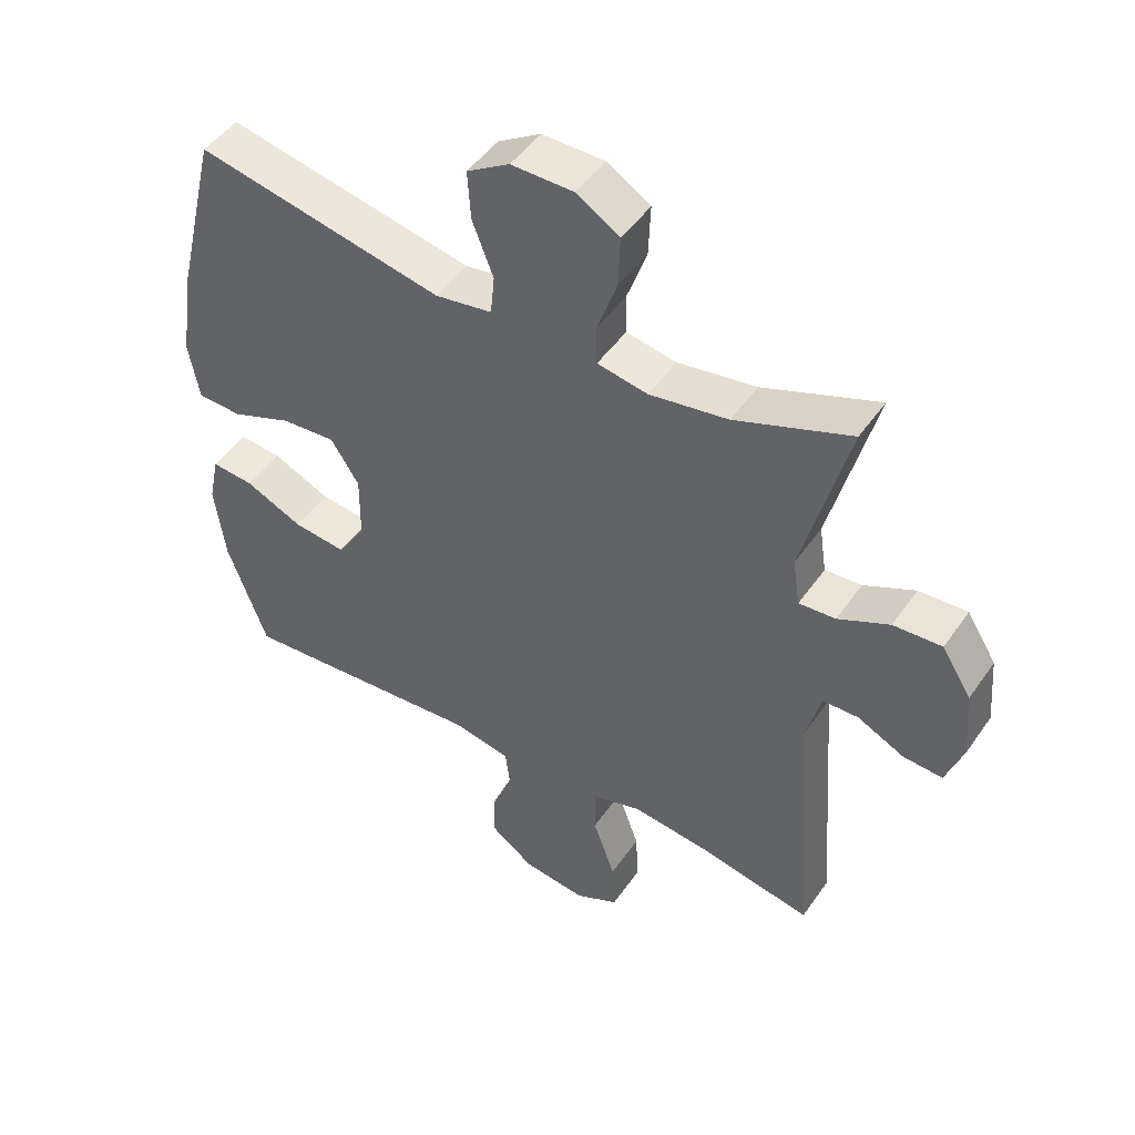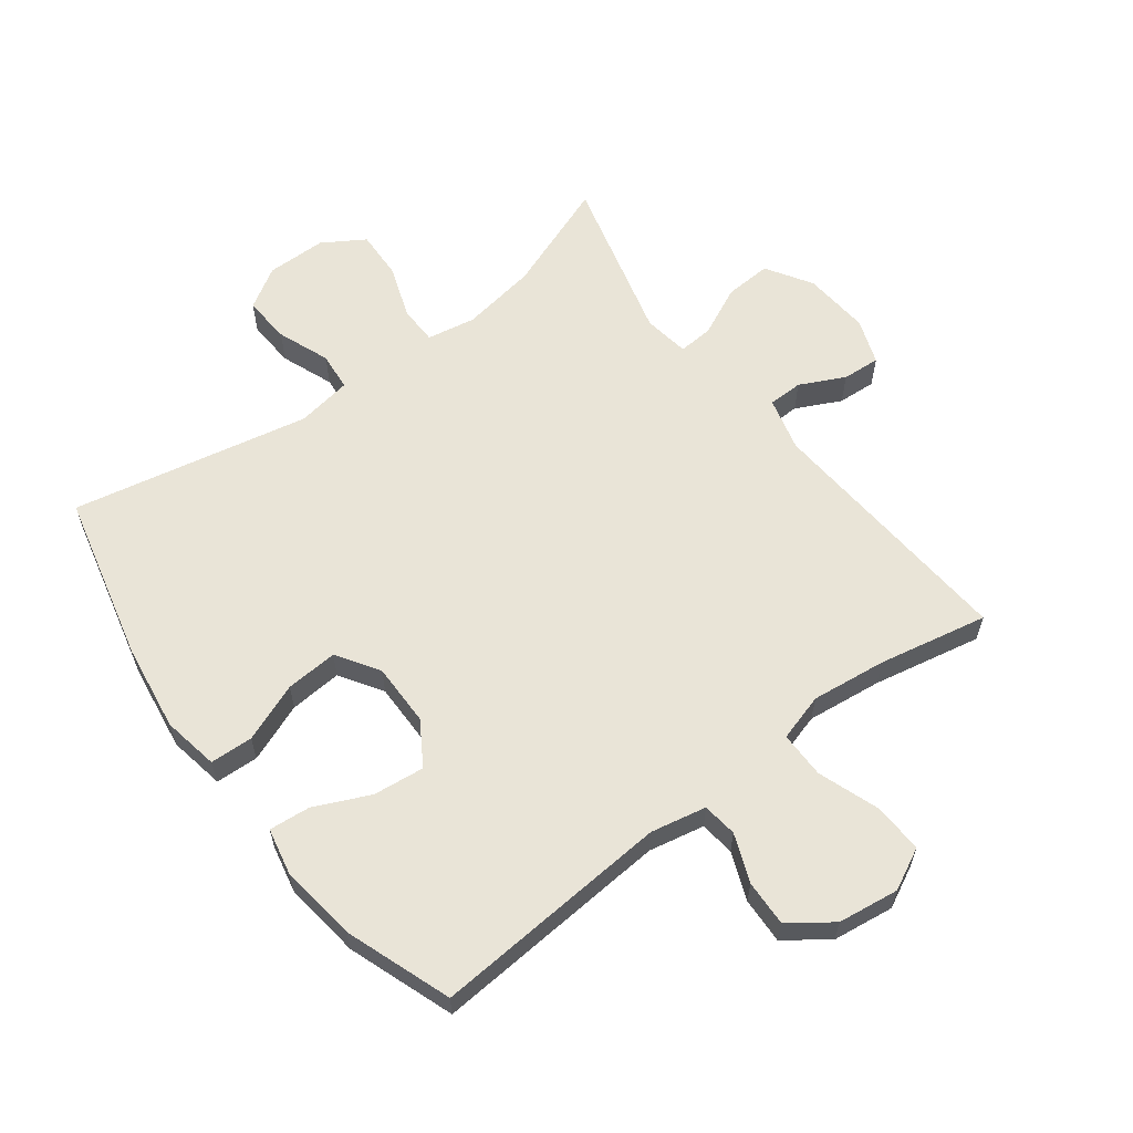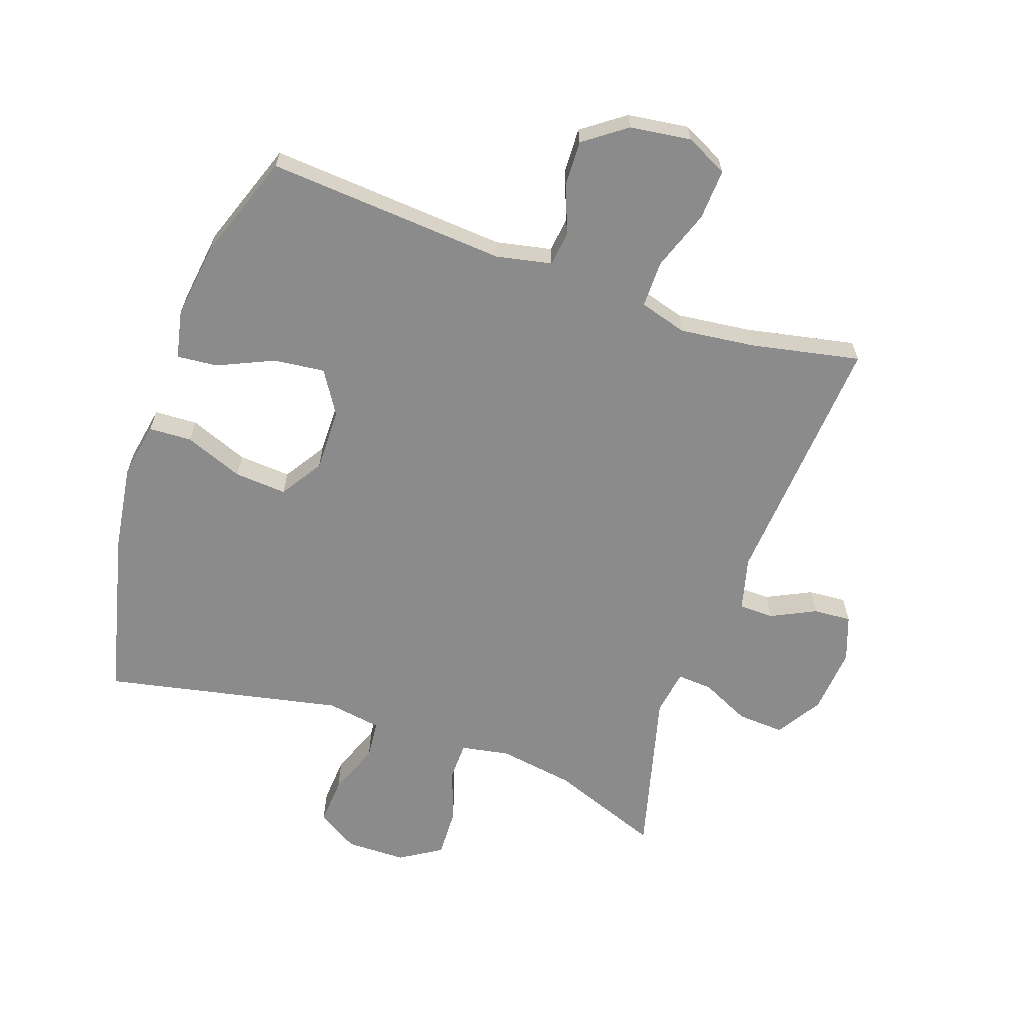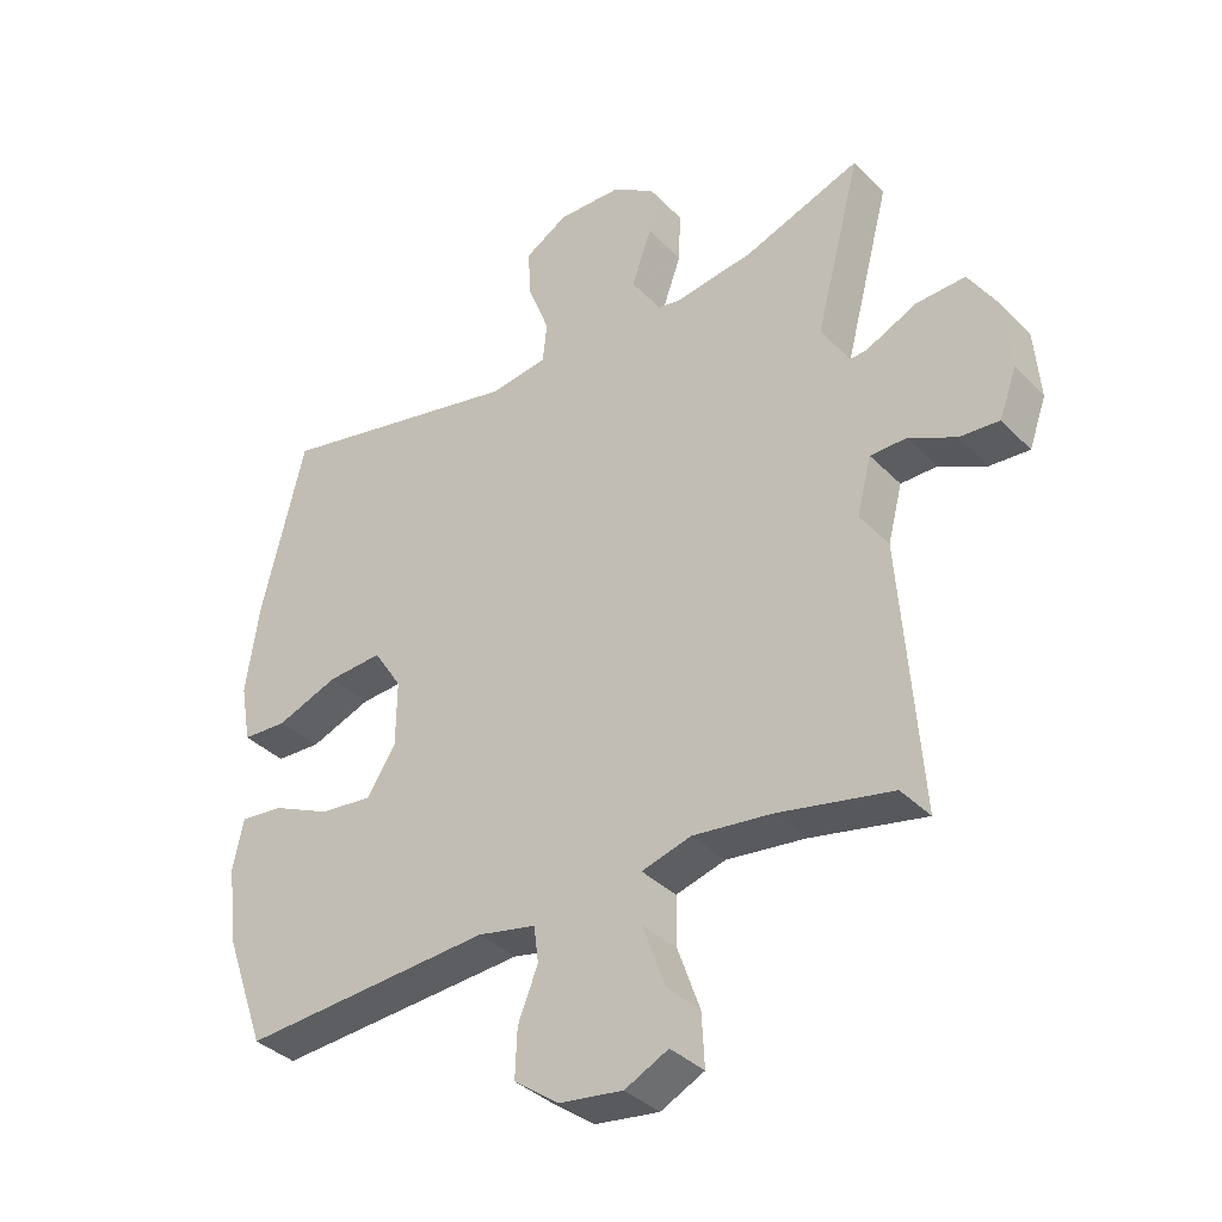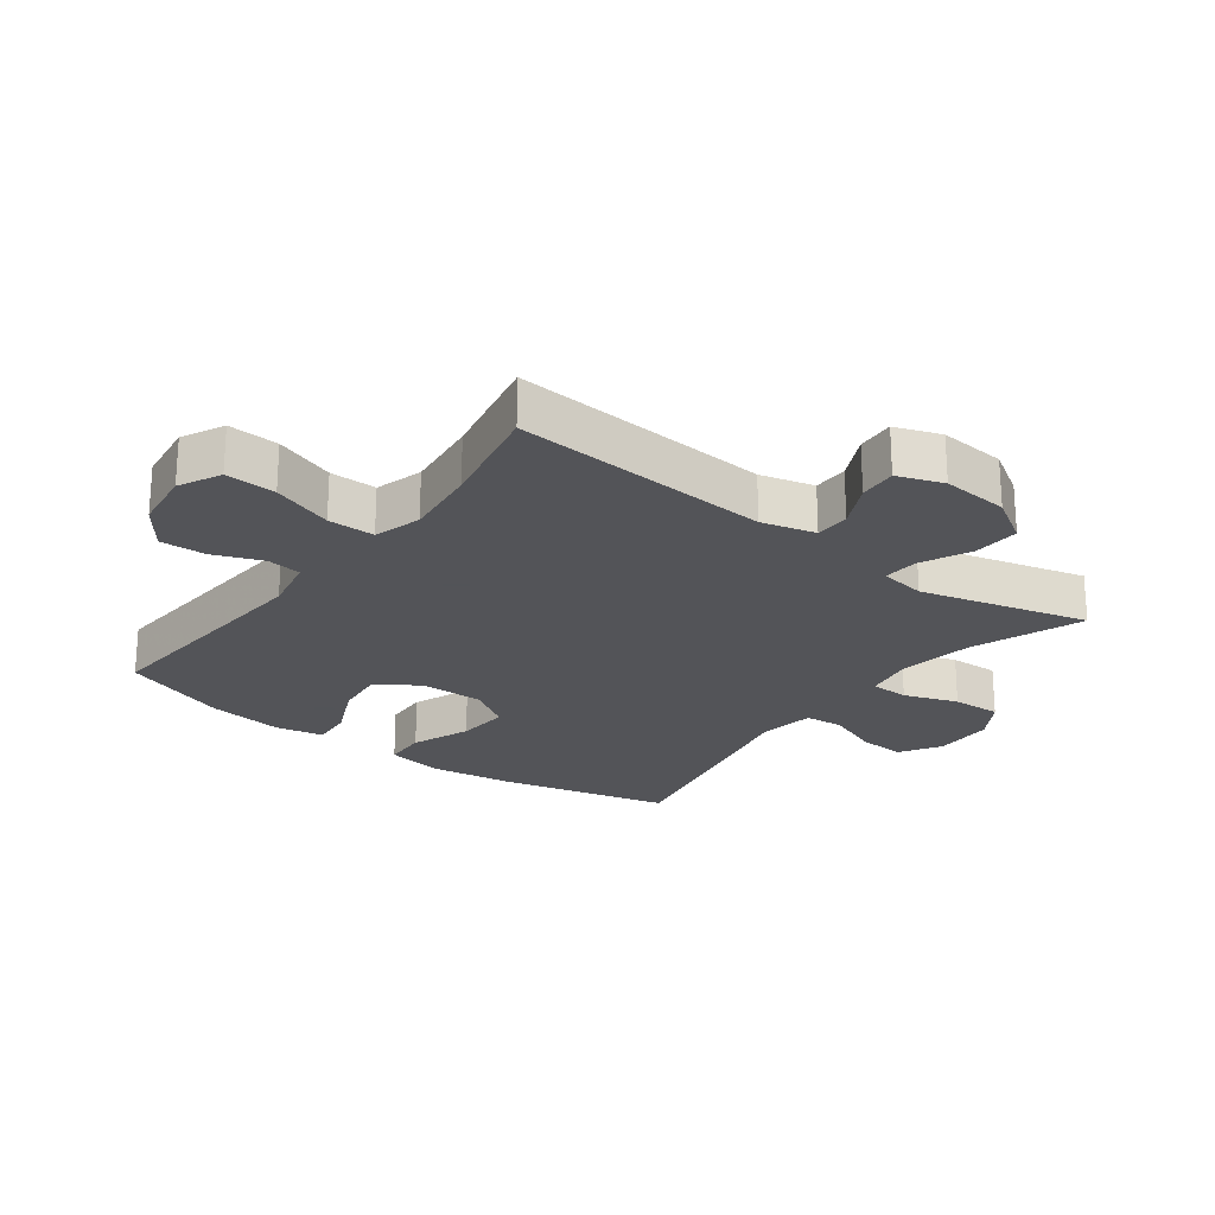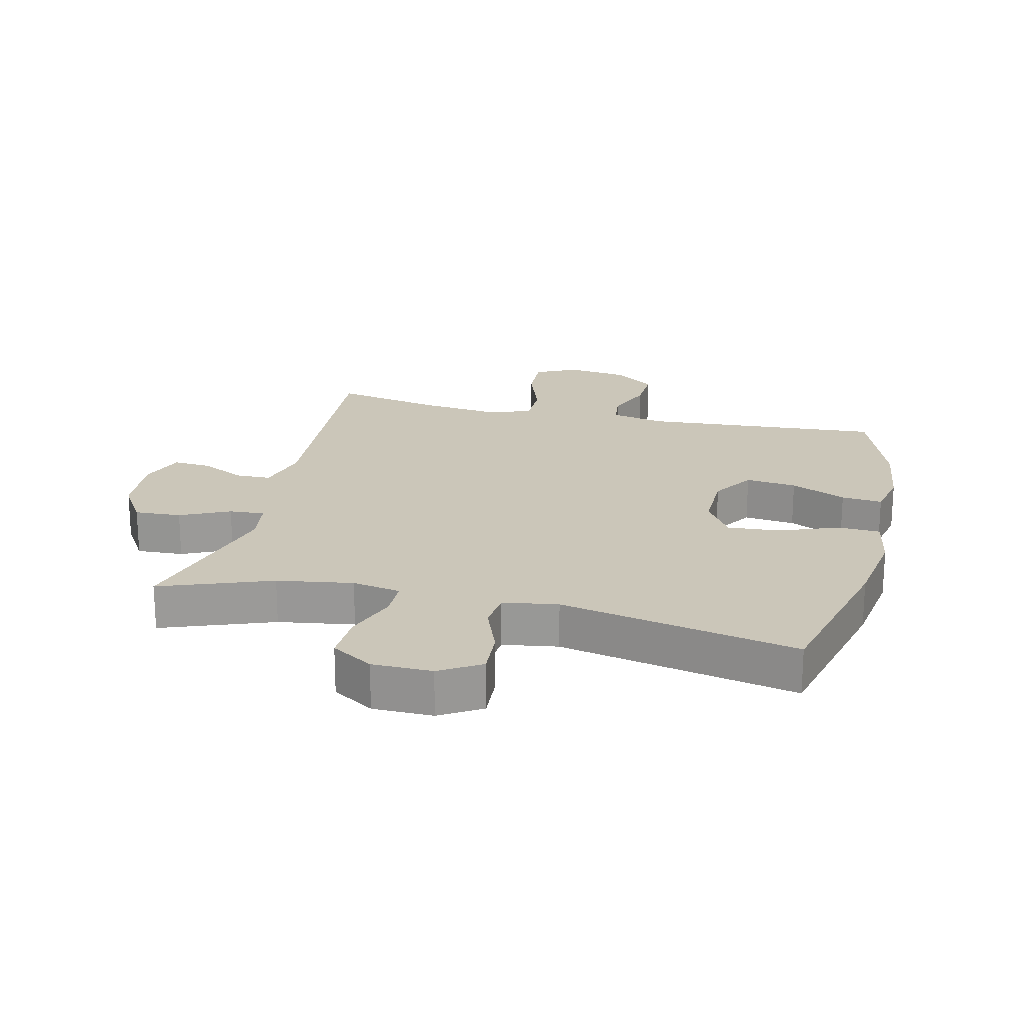
<metadata>
{"format":"obj","ext":"obj","renderer":"f3d","projection":"perspective","resolution":1024,"background":"white","views":[{"elev":47.7,"azim":-146.9,"up":"+Z"},{"elev":60.8,"azim":142.9,"up":"+Y"},{"elev":-63.8,"azim":160.8,"up":"+Y"},{"elev":-36.2,"azim":-142.4,"up":"+Z"},{"elev":-23.4,"azim":-126.9,"up":"+Y"},{"elev":20.9,"azim":13.5,"up":"+Y"}]}
</metadata>
<code>
v 0.5 0.07 0.5
v 0.565 0.07 0.232
v 0.585 0.07 0.095
v 0.569 0.07 0.006
v 0.501 0.07 0.003
v 0.408 0.07 0.039
v 0.325 0.07 0.045
v 0.282 0.07 -0.022
v 0.283 0.07 -0.122
v 0.326 0.07 -0.19
v 0.407 0.07 -0.181
v 0.495 0.07 -0.141
v 0.56 0.07 -0.135
v 0.576 0.07 -0.211
v 0.56 0.07 -0.332
v 0.5 0.07 -0.5
v 0.121 0.07 -0.472
v 0.033 0.07 -0.49
v 0.026 0.07 -0.545
v 0.056 0.07 -0.621
v 0.059 0.07 -0.694
v -0.008 0.07 -0.743
v -0.105 0.07 -0.756
v -0.171 0.07 -0.723
v -0.167 0.07 -0.643
v -0.133 0.07 -0.547
v -0.133 0.07 -0.473
v -0.208 0.07 -0.451
v -0.327 0.07 -0.465
v -0.5 0.07 -0.5
v -0.47 0.07 -0.09
v -0.492 0.07 -0.005
v -0.547 0.07 -0.004
v -0.618 0.07 -0.039
v -0.678 0.07 -0.043
v -0.704 0.07 0.029
v -0.695 0.07 0.135
v -0.65 0.07 0.207
v -0.576 0.07 0.203
v -0.498 0.07 0.166
v -0.442 0.07 0.162
v -0.431 0.07 0.235
v -0.5 0.07 0.5
v -0.324 0.07 0.434
v -0.204 0.07 0.415
v -0.127 0.07 0.429
v -0.126 0.07 0.49
v -0.156 0.07 0.575
v -0.159 0.07 0.653
v -0.093 0.07 0.694
v 0.002 0.07 0.695
v 0.067 0.07 0.655
v 0.062 0.07 0.58
v 0.03 0.07 0.497
v 0.036 0.07 0.436
v 0.123 0.07 0.422
v 0.5 0 0.5
v 0.565 0 0.232
v 0.585 0 0.095
v 0.569 0 0.006
v 0.501 0 0.003
v 0.408 0 0.039
v 0.325 0 0.045
v 0.282 0 -0.022
v 0.283 0 -0.122
v 0.326 0 -0.19
v 0.407 0 -0.181
v 0.495 0 -0.141
v 0.56 0 -0.135
v 0.576 0 -0.211
v 0.56 0 -0.332
v 0.5 0 -0.5
v 0.121 0 -0.472
v 0.033 0 -0.49
v 0.026 0 -0.545
v 0.056 0 -0.621
v 0.059 0 -0.694
v -0.008 0 -0.743
v -0.105 0 -0.756
v -0.171 0 -0.723
v -0.167 0 -0.643
v -0.133 0 -0.547
v -0.133 0 -0.473
v -0.208 0 -0.451
v -0.327 0 -0.465
v -0.5 0 -0.5
v -0.47 0 -0.09
v -0.492 0 -0.005
v -0.547 0 -0.004
v -0.618 0 -0.039
v -0.678 0 -0.043
v -0.704 0 0.029
v -0.695 0 0.135
v -0.65 0 0.207
v -0.576 0 0.203
v -0.498 0 0.166
v -0.442 0 0.162
v -0.431 0 0.235
v -0.5 0 0.5
v -0.324 0 0.434
v -0.204 0 0.415
v -0.127 0 0.429
v -0.126 0 0.49
v -0.156 0 0.575
v -0.159 0 0.653
v -0.093 0 0.694
v 0.002 0 0.695
v 0.067 0 0.655
v 0.062 0 0.58
v 0.03 0 0.497
v 0.036 0 0.436
v 0.123 0 0.422
f 52 53 54
f 51 52 54
f 50 51 54
f 49 50 54
f 48 49 54
f 47 48 54
f 46 47 54 55
f 45 46 55 56
f 42 43 44
f 41 42 44 45
f 38 39 40
f 37 38 40
f 36 37 40
f 35 36 40
f 34 35 40
f 33 34 40
f 32 33 40 41
f 41 45 56
f 32 41 56
f 31 32 56
f 24 25 26
f 23 24 26
f 22 23 26
f 21 22 26
f 20 21 26
f 19 20 26
f 18 19 26 27
f 17 18 27 28
f 15 16 17
f 14 15 17
f 13 14 17
f 12 13 17
f 11 12 17
f 10 11 17 28
f 4 5 6
f 3 4 6
f 2 3 6
f 1 2 6
f 56 1 6
f 56 6 7
f 56 7 8
f 31 56 8
f 30 31 8
f 29 30 8
f 9 10 28 29
f 8 9 29
f 110 109 108
f 110 108 107
f 110 107 106
f 110 106 105
f 110 105 104
f 110 104 103
f 111 110 103 102
f 112 111 102 101
f 100 99 98
f 101 100 98 97
f 96 95 94
f 96 94 93
f 96 93 92
f 96 92 91
f 96 91 90
f 96 90 89
f 97 96 89 88
f 112 101 97
f 112 97 88
f 112 88 87
f 82 81 80
f 82 80 79
f 82 79 78
f 82 78 77
f 82 77 76
f 82 76 75
f 83 82 75 74
f 84 83 74 73
f 73 72 71
f 73 71 70
f 73 70 69
f 73 69 68
f 73 68 67
f 84 73 67 66
f 62 61 60
f 62 60 59
f 62 59 58
f 62 58 57
f 62 57 112
f 63 62 112
f 64 63 112
f 64 112 87
f 64 87 86
f 64 86 85
f 85 84 66 65
f 85 65 64
f 1 57 58 2
f 2 58 59 3
f 3 59 60 4
f 4 60 61 5
f 5 61 62 6
f 6 62 63 7
f 7 63 64 8
f 8 64 65 9
f 9 65 66 10
f 10 66 67 11
f 11 67 68 12
f 12 68 69 13
f 13 69 70 14
f 14 70 71 15
f 15 71 72 16
f 16 72 73 17
f 17 73 74 18
f 18 74 75 19
f 19 75 76 20
f 20 76 77 21
f 21 77 78 22
f 22 78 79 23
f 23 79 80 24
f 24 80 81 25
f 25 81 82 26
f 26 82 83 27
f 27 83 84 28
f 28 84 85 29
f 29 85 86 30
f 30 86 87 31
f 31 87 88 32
f 32 88 89 33
f 33 89 90 34
f 34 90 91 35
f 35 91 92 36
f 36 92 93 37
f 37 93 94 38
f 38 94 95 39
f 39 95 96 40
f 40 96 97 41
f 41 97 98 42
f 42 98 99 43
f 43 99 100 44
f 44 100 101 45
f 45 101 102 46
f 46 102 103 47
f 47 103 104 48
f 48 104 105 49
f 49 105 106 50
f 50 106 107 51
f 51 107 108 52
f 52 108 109 53
f 53 109 110 54
f 54 110 111 55
f 55 111 112 56
f 56 112 57 1

</code>
